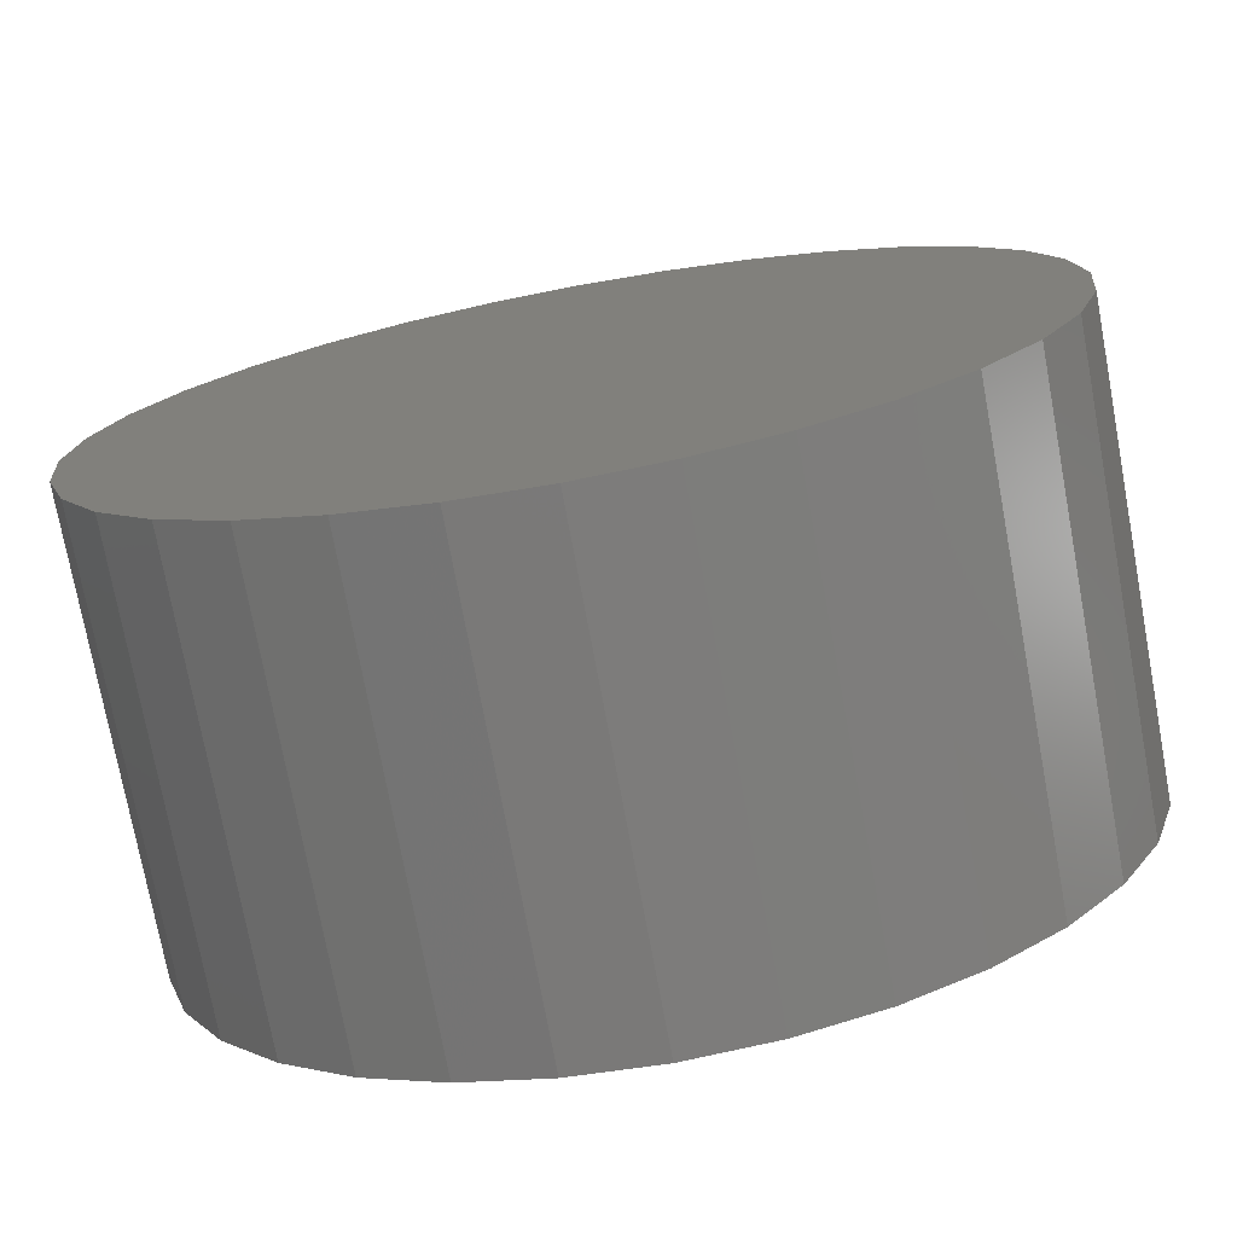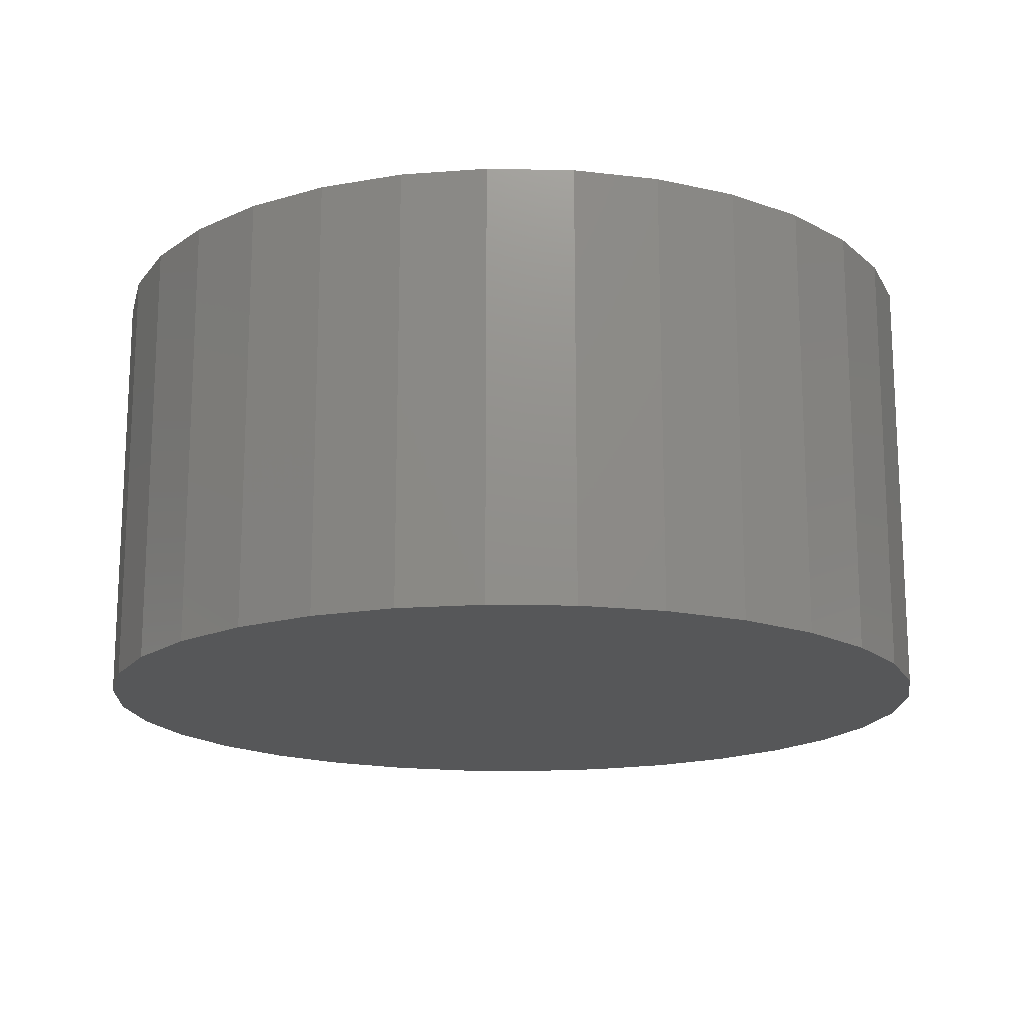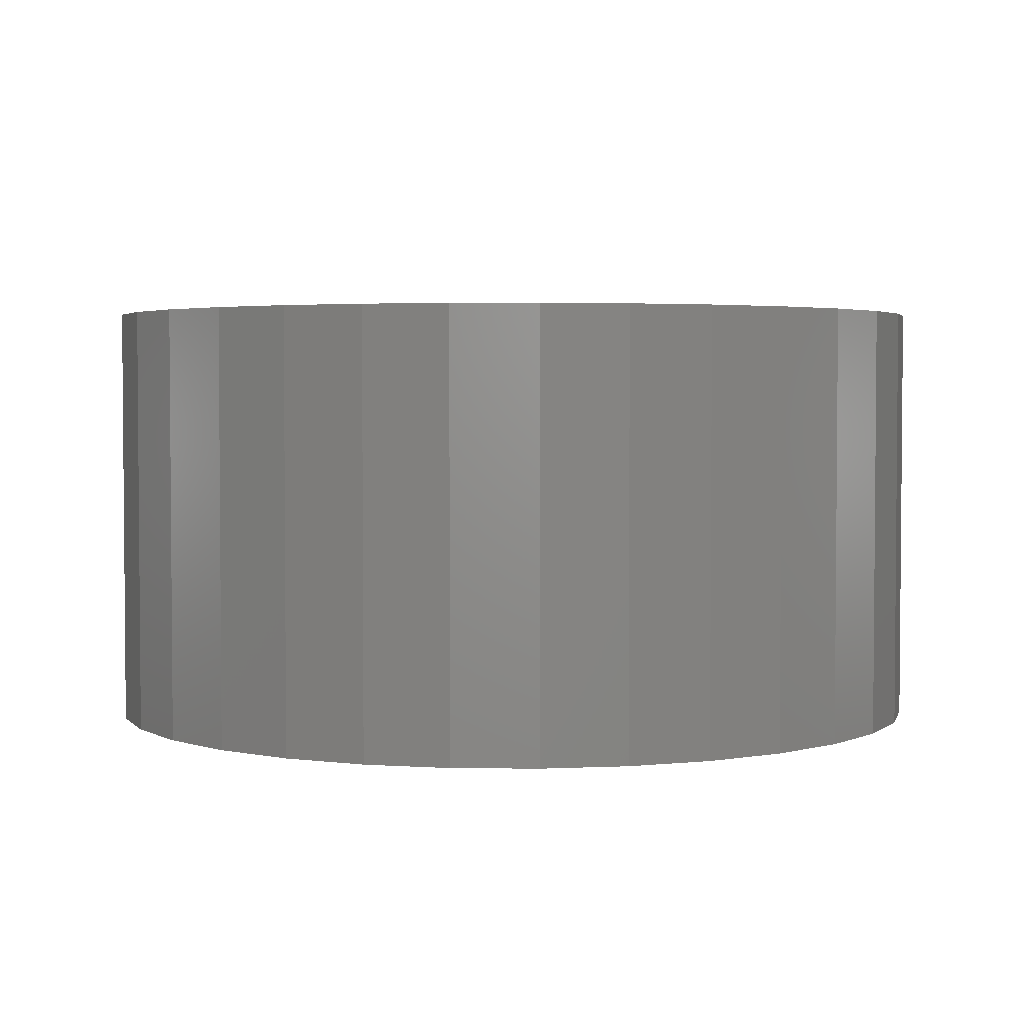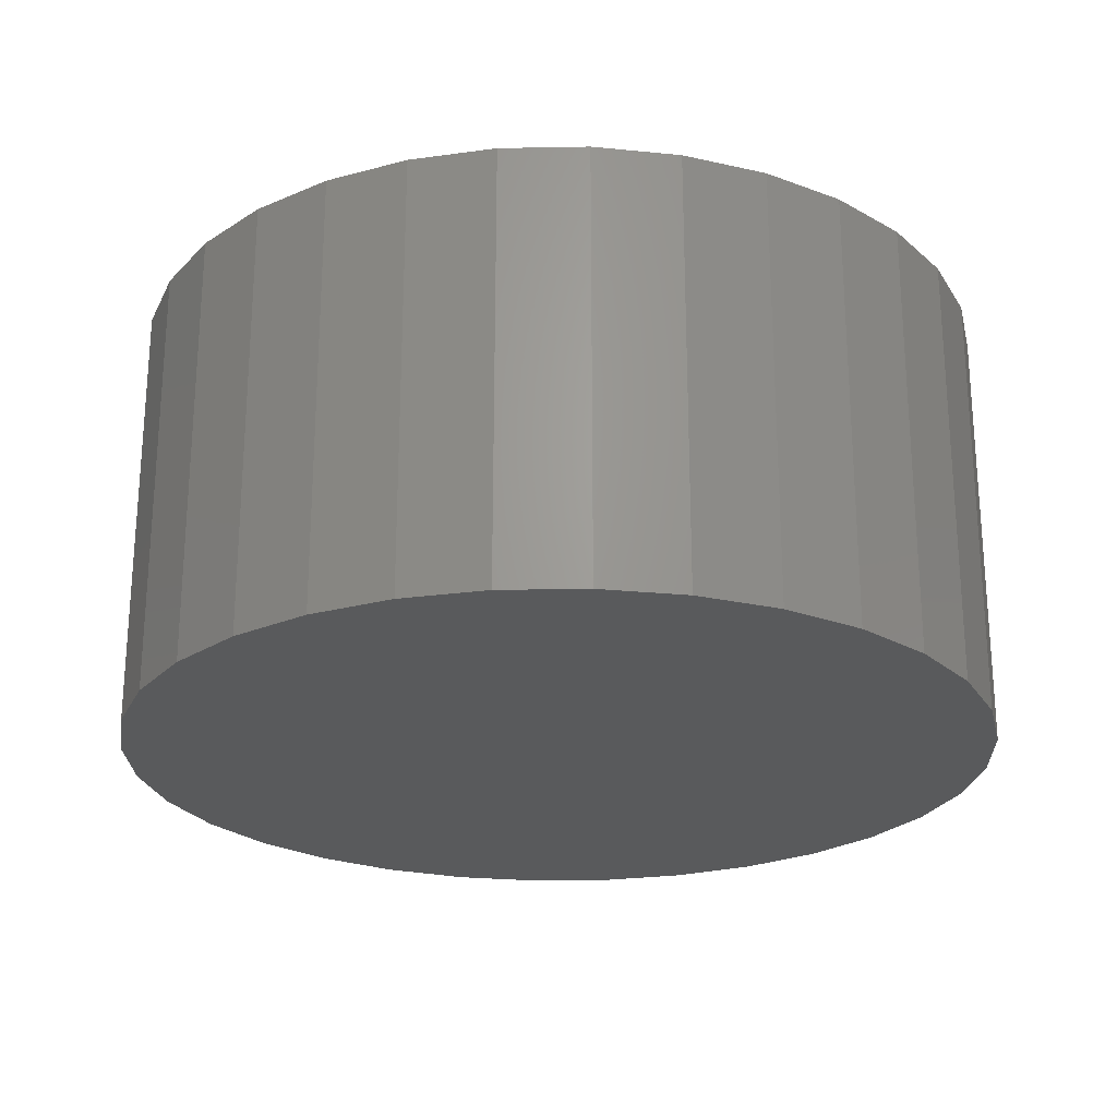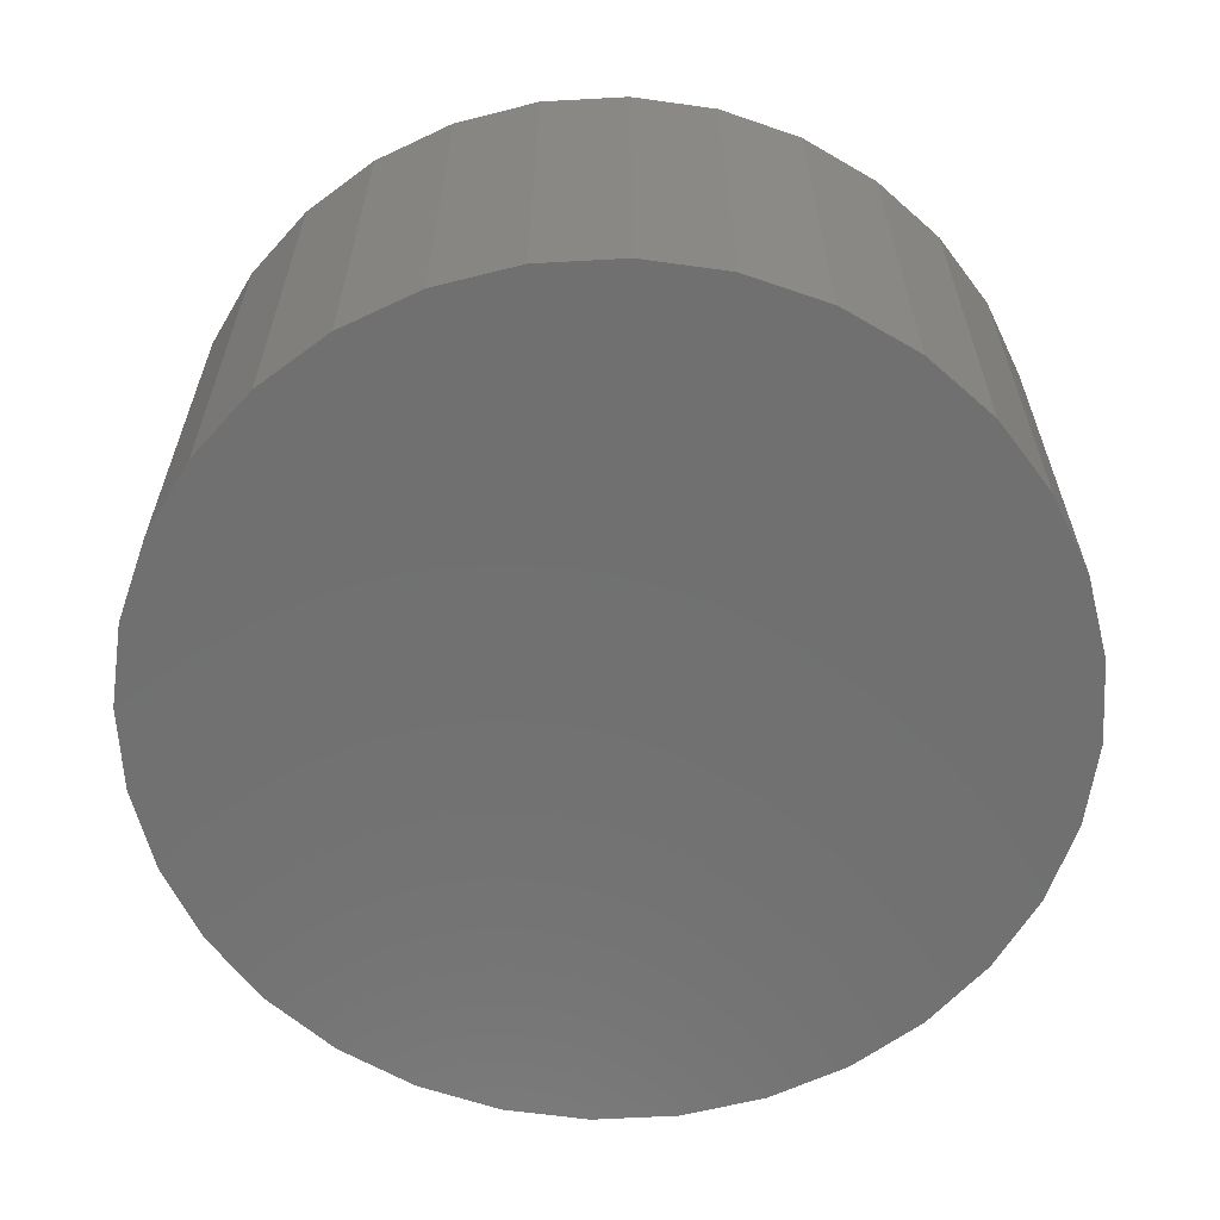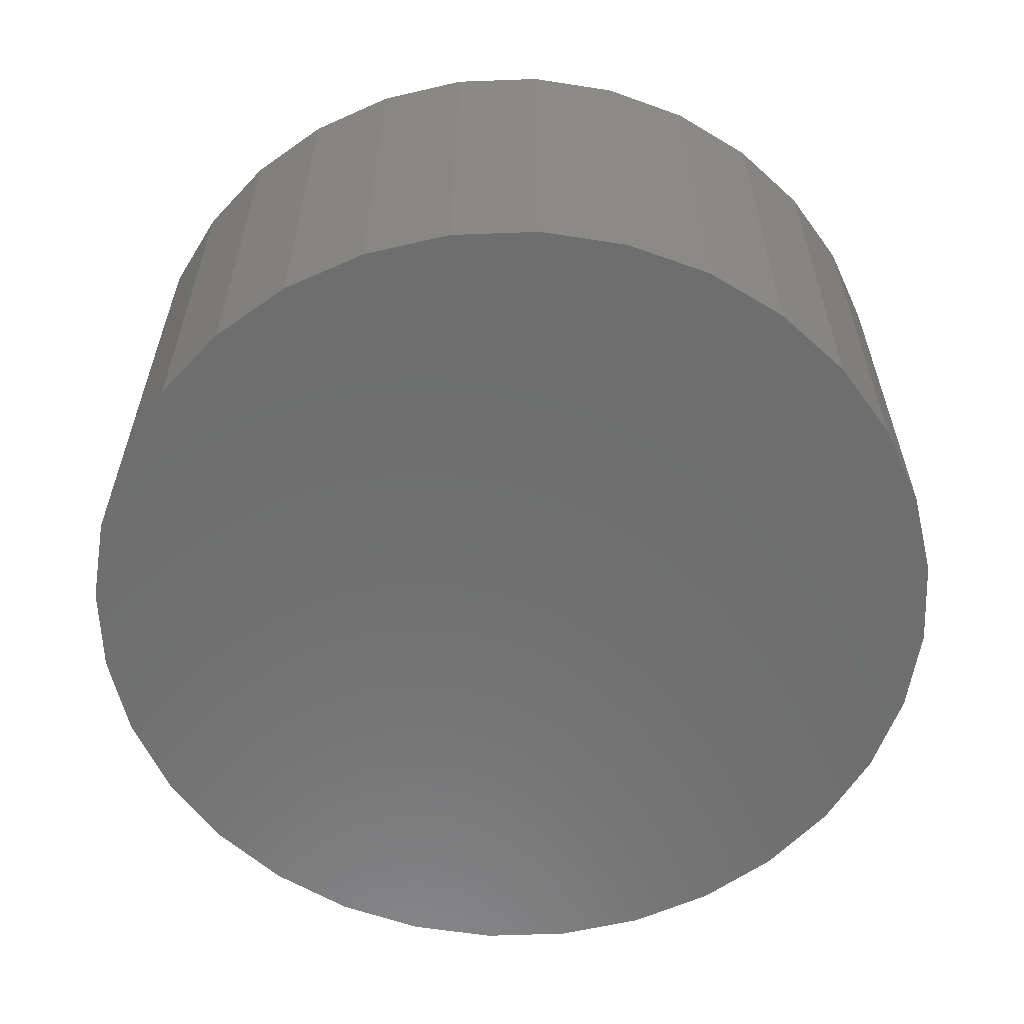
<metadata>
{"format":"stl","ext":"stl","renderer":"f3d","projection":"perspective","resolution":1024,"background":"white","views":[{"elev":-74.7,"azim":10.5,"up":"+Z"},{"elev":-16.7,"azim":-120.5,"up":"+Y"},{"elev":3.1,"azim":19.0,"up":"+Y"},{"elev":-23.8,"azim":52.4,"up":"+Y"},{"elev":-62.2,"azim":-81.2,"up":"+Y"},{"elev":-60.0,"azim":-127.2,"up":"+Y"}]}
</metadata>
<code>
# stl→obj: 128 verts, 252 faces
v 0.3831 1.527e-16 -0.1554
v 0.4063 1.552e-16 -0.07924
v 0.9886 2.199e-16 -0.1951
v 0.3456 1.485e-16 -0.2257
v -0.992 9.13e-21 1.373e-16
v -0.9728 2.142e-18 0.1951
v -0.3298 7.353e-17 0.2257
v -0.3674 6.936e-17 0.1554
v -0.3905 6.68e-17 0.07924
v -0.3983 6.593e-17 2.82e-17
v 1.008 2.22e-16 -3.525e-16
v 0.4141 1.561e-16 -7.128e-17
v 0.4063 1.552e-16 0.07924
v 0.3831 1.527e-16 0.1554
v 0.3456 1.485e-16 0.2257
v 0.9886 2.199e-16 0.1951
v 0.007895 1.11e-16 0.4062
v -0.07134 1.022e-16 0.3984
v -0.8235 1.872e-17 0.5555
v -0.6992 3.252e-17 0.707
v -0.5476 4.935e-17 0.8314
v -0.3748 6.854e-17 0.9238
v -0.1872 8.936e-17 0.9807
v 0.007895 1.11e-16 0.9999
v 0.203 1.327e-16 0.9807
v 0.3905 1.535e-16 0.9238
v 0.5634 1.727e-16 0.8314
v 0.7149 1.895e-16 0.707
v 0.8393 2.033e-16 0.5555
v 0.08713 1.198e-16 0.3984
v -0.9159 8.46e-18 0.3827
v -0.1475 9.377e-17 0.3753
v -0.2178 8.597e-17 0.3377
v -0.2793 7.914e-17 0.2872
v -0.9728 2.142e-18 -0.1951
v -0.3905 6.68e-17 -0.07924
v -0.3674 6.936e-17 -0.1554
v -0.3298 7.353e-17 -0.2257
v -0.9159 8.46e-18 -0.3827
v -0.2793 7.914e-17 -0.2872
v -0.2178 8.597e-17 -0.3377
v -0.1475 9.377e-17 -0.3753
v 0.007895 1.11e-16 -0.9999
v -0.1872 8.936e-17 -0.9807
v -0.3748 6.854e-17 -0.9238
v -0.5476 4.935e-17 -0.8314
v -0.6992 3.252e-17 -0.707
v -0.8235 1.872e-17 -0.5555
v 0.2951 1.429e-16 0.2872
v 0.2335 1.361e-16 0.3377
v 0.1633 1.283e-16 0.3753
v 0.9317 2.136e-16 0.3827
v 0.9317 2.136e-16 -0.3827
v 0.1633 1.283e-16 -0.3753
v 0.2335 1.361e-16 -0.3377
v 0.2951 1.429e-16 -0.2872
v 0.8393 2.033e-16 -0.5555
v 0.7149 1.895e-16 -0.707
v 0.5634 1.727e-16 -0.8314
v 0.3905 1.535e-16 -0.9238
v 0.203 1.327e-16 -0.9807
v 0.007895 1.11e-16 -0.4062
v -0.07134 1.022e-16 -0.3984
v 0.08713 1.198e-16 -0.3984
v 0.08713 -0.4141 -0.3984
v 0.1633 -0.4141 -0.3753
v 0.2335 -0.4141 -0.3377
v 0.2951 -0.4141 -0.2872
v 0.3456 -0.4141 -0.2257
v 0.3831 -0.4141 -0.1554
v 0.4063 -0.4141 -0.07924
v 0.4141 -0.4141 -7.128e-17
v 0.007895 -0.4141 -0.4062
v -0.07134 -0.4141 -0.3984
v -0.1475 -0.4141 -0.3753
v -0.2178 -0.4141 -0.3377
v -0.2793 -0.4141 -0.2872
v -0.3298 -0.4141 -0.2257
v -0.3674 -0.4141 -0.1554
v -0.3905 -0.4141 -0.07924
v -0.3983 -0.4141 2.82e-17
v -0.07134 -0.4141 0.3984
v -0.1475 -0.4141 0.3753
v -0.2178 -0.4141 0.3377
v -0.2793 -0.4141 0.2872
v -0.3298 -0.4141 0.2257
v -0.3674 -0.4141 0.1554
v -0.3905 -0.4141 0.07924
v 0.007895 -0.4141 0.4062
v 0.08713 -0.4141 0.3984
v 0.1633 -0.4141 0.3753
v 0.2335 -0.4141 0.3377
v 0.2951 -0.4141 0.2872
v 0.3456 -0.4141 0.2257
v 0.3831 -0.4141 0.1554
v 0.4063 -0.4141 0.07924
v 1.008 -1.008 -1.076e-16
v 0.9886 -1.008 -0.1951
v 0.9317 -1.008 -0.3827
v 0.8393 -1.008 -0.5555
v 0.7149 -1.008 -0.707
v 0.5634 -1.008 -0.8314
v 0.3905 -1.008 -0.9238
v 0.203 -1.008 -0.9807
v 0.007895 -1.008 -0.9999
v -0.1872 -1.008 -0.9807
v -0.3748 -1.008 -0.9238
v -0.5476 -1.008 -0.8314
v -0.6992 -1.008 -0.707
v -0.8235 -1.008 -0.5555
v -0.9159 -1.008 -0.3827
v -0.9728 -1.008 -0.1951
v -0.992 -1.008 1.373e-16
v -0.9728 -1.008 0.1951
v -0.9159 -1.008 0.3827
v -0.8235 -1.008 0.5555
v -0.6992 -1.008 0.707
v -0.5476 -1.008 0.8314
v -0.3748 -1.008 0.9238
v -0.1872 -1.008 0.9807
v 0.007895 -1.008 0.9999
v 0.203 -1.008 0.9807
v 0.3905 -1.008 0.9238
v 0.5634 -1.008 0.8314
v 0.7149 -1.008 0.707
v 0.8393 -1.008 0.5555
v 0.9317 -1.008 0.3827
v 0.9886 -1.008 0.1951
f 1 2 3
f 3 4 1
f 5 6 7
f 5 7 8
f 5 8 9
f 5 9 10
f 11 3 2
f 11 2 12
f 11 12 13
f 11 13 14
f 11 14 15
f 11 15 16
f 17 18 19
f 17 19 20
f 17 20 21
f 17 21 22
f 17 22 23
f 17 23 24
f 17 24 25
f 17 25 26
f 17 26 27
f 17 27 28
f 17 28 29
f 17 29 30
f 6 31 32
f 6 32 33
f 6 33 34
f 6 34 7
f 35 5 10
f 35 10 36
f 35 36 37
f 35 37 38
f 39 35 38
f 39 38 40
f 39 40 41
f 39 41 42
f 43 44 45
f 43 45 46
f 43 46 47
f 43 47 48
f 16 15 49
f 16 49 50
f 16 50 51
f 16 51 52
f 53 54 55
f 53 55 56
f 53 56 4
f 53 4 3
f 43 57 58
f 43 58 59
f 43 59 60
f 43 60 61
f 32 31 18
f 18 31 19
f 62 48 63
f 63 48 39
f 63 39 42
f 48 62 43
f 43 62 64
f 43 64 57
f 57 64 54
f 57 54 53
f 51 30 52
f 52 30 29
f 62 65 64
f 64 65 66
f 64 66 54
f 54 66 67
f 54 67 55
f 55 67 68
f 55 68 56
f 56 68 69
f 56 69 4
f 4 69 70
f 4 70 1
f 1 70 71
f 1 71 2
f 2 71 72
f 2 72 12
f 65 62 73
f 73 62 63
f 73 63 74
f 74 63 42
f 74 42 75
f 75 42 41
f 75 41 76
f 76 41 40
f 76 40 77
f 77 40 38
f 77 38 78
f 78 38 37
f 78 37 79
f 79 37 36
f 79 36 80
f 80 36 10
f 80 10 81
f 17 82 18
f 18 82 83
f 18 83 32
f 32 83 84
f 32 84 33
f 33 84 85
f 33 85 34
f 34 85 86
f 34 86 7
f 7 86 87
f 7 87 8
f 8 87 88
f 8 88 9
f 9 88 81
f 9 81 10
f 82 17 89
f 89 17 30
f 89 30 90
f 90 30 51
f 90 51 91
f 91 51 50
f 91 50 92
f 92 50 49
f 92 49 93
f 93 49 15
f 93 15 94
f 94 15 14
f 94 14 95
f 95 14 13
f 95 13 96
f 96 13 12
f 96 12 72
f 11 97 3
f 3 97 98
f 3 98 53
f 53 98 99
f 53 99 57
f 57 99 100
f 57 100 58
f 58 100 101
f 58 101 59
f 59 101 102
f 59 102 60
f 60 102 103
f 60 103 61
f 61 103 104
f 61 104 43
f 43 104 105
f 43 105 44
f 44 105 106
f 44 106 45
f 45 106 107
f 45 107 46
f 46 107 108
f 46 108 47
f 47 108 109
f 47 109 48
f 48 109 110
f 48 110 39
f 39 110 111
f 39 111 35
f 35 111 112
f 35 112 5
f 5 112 113
f 5 113 6
f 6 113 114
f 6 114 31
f 31 114 115
f 31 115 19
f 19 115 116
f 19 116 20
f 20 116 117
f 20 117 21
f 21 117 118
f 21 118 22
f 22 118 119
f 22 119 23
f 23 119 120
f 23 120 24
f 24 120 121
f 24 121 25
f 25 121 122
f 25 122 26
f 26 122 123
f 26 123 27
f 27 123 124
f 27 124 28
f 28 124 125
f 28 125 29
f 29 125 126
f 29 126 52
f 52 126 127
f 52 127 16
f 16 127 128
f 16 128 11
f 11 128 97
f 120 122 121
f 122 120 123
f 123 120 119
f 123 119 124
f 124 119 118
f 124 118 125
f 125 118 117
f 125 117 126
f 126 117 116
f 126 116 127
f 127 116 115
f 127 115 128
f 128 115 114
f 128 114 97
f 97 114 113
f 97 113 98
f 98 113 112
f 98 112 99
f 99 112 111
f 99 111 100
f 100 111 110
f 100 110 101
f 101 110 109
f 101 109 102
f 102 109 108
f 102 108 103
f 103 108 107
f 103 107 104
f 104 107 106
f 104 106 105
f 71 96 72
f 81 88 80
f 80 88 87
f 80 87 79
f 79 87 86
f 79 86 78
f 78 86 85
f 78 85 77
f 77 85 84
f 77 84 76
f 76 84 83
f 76 83 75
f 75 83 82
f 75 82 74
f 74 82 89
f 74 89 73
f 73 89 90
f 73 90 65
f 65 90 91
f 65 91 66
f 66 91 92
f 66 92 67
f 67 92 93
f 67 93 68
f 68 93 94
f 68 94 69
f 69 94 95
f 69 95 70
f 70 95 96
f 70 96 71

</code>
